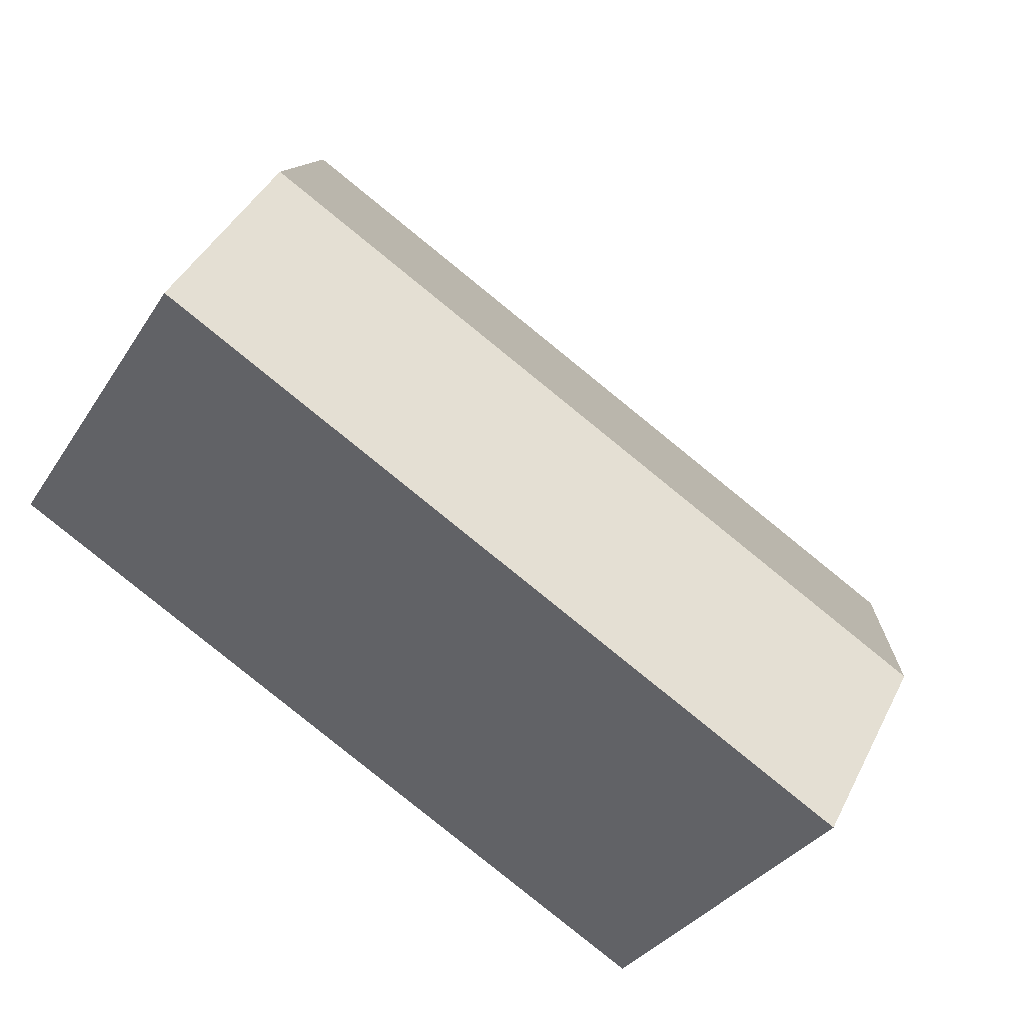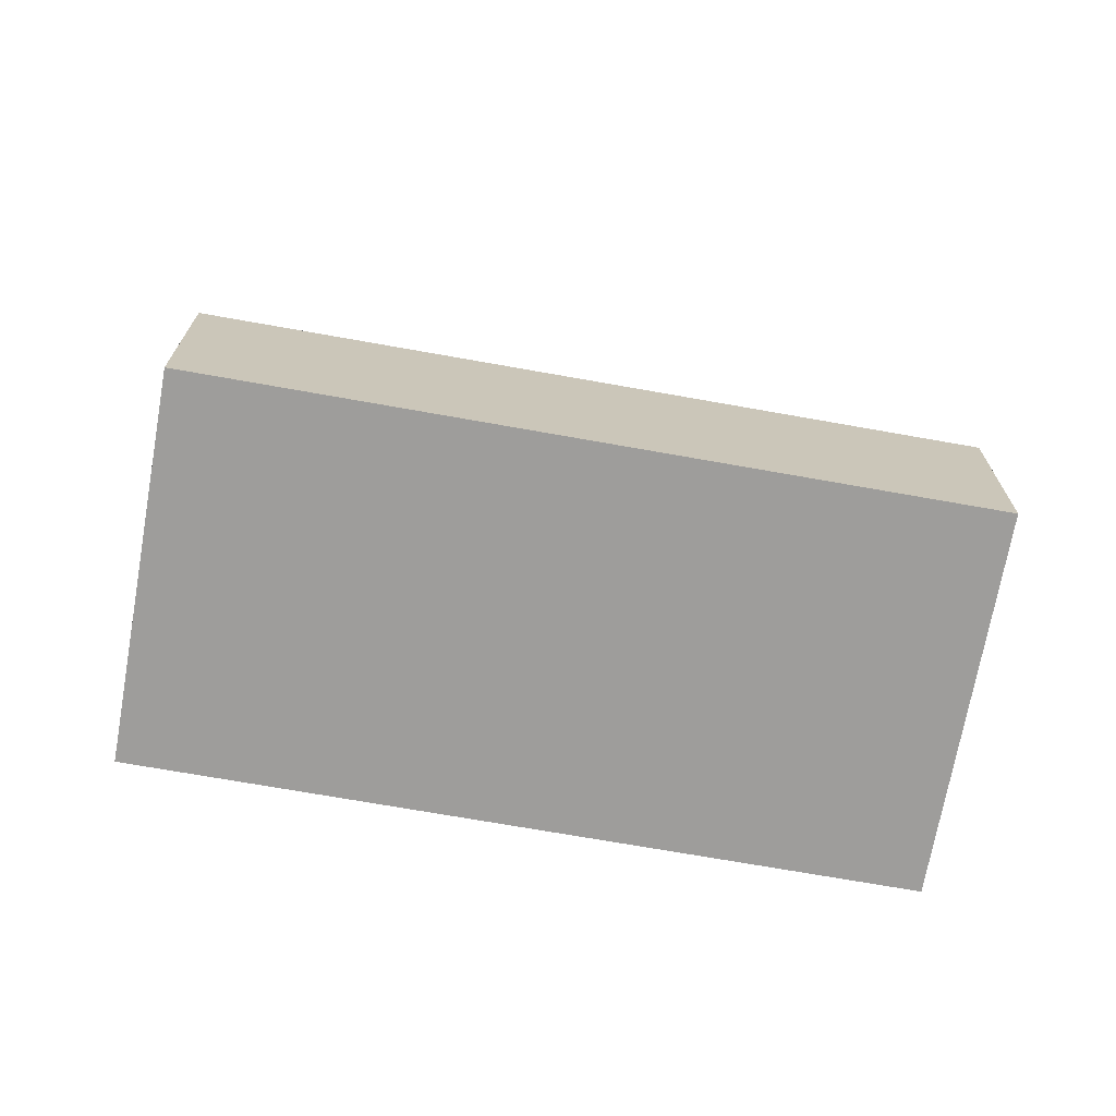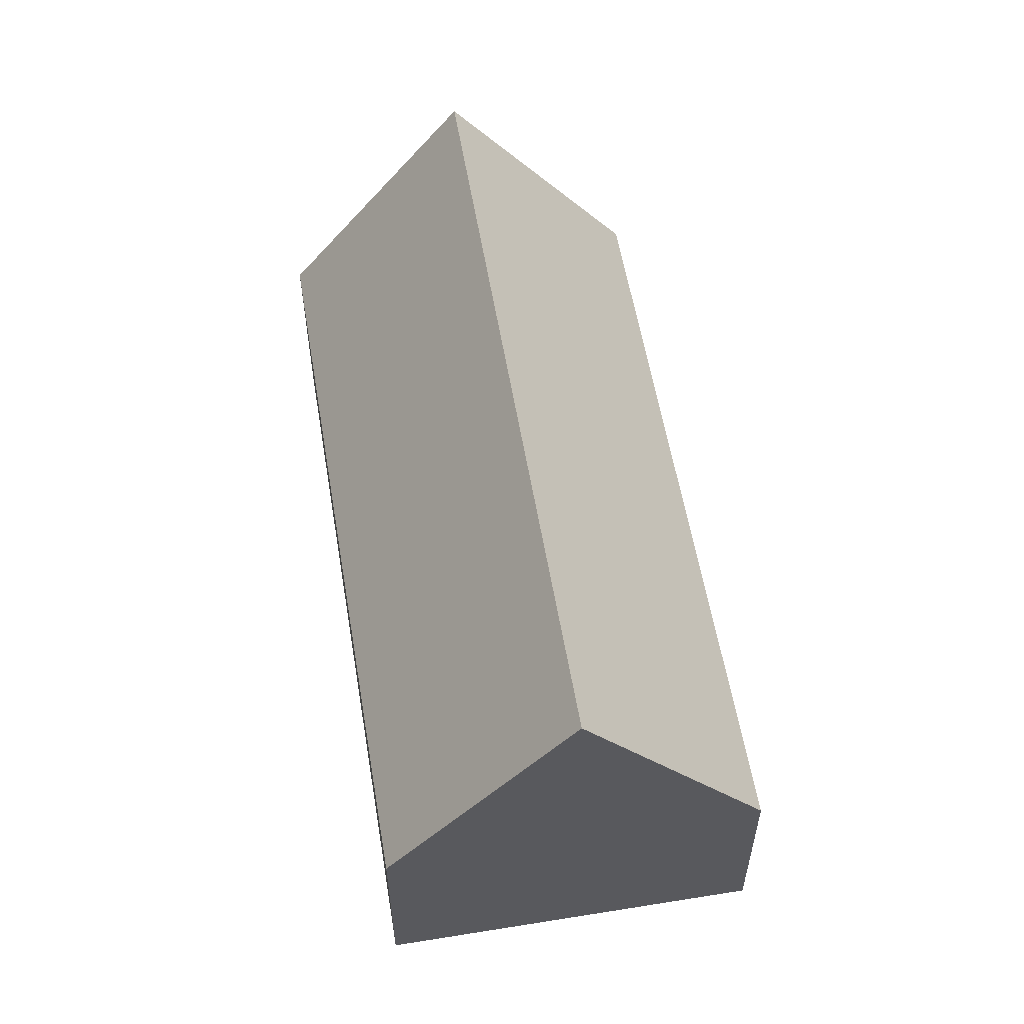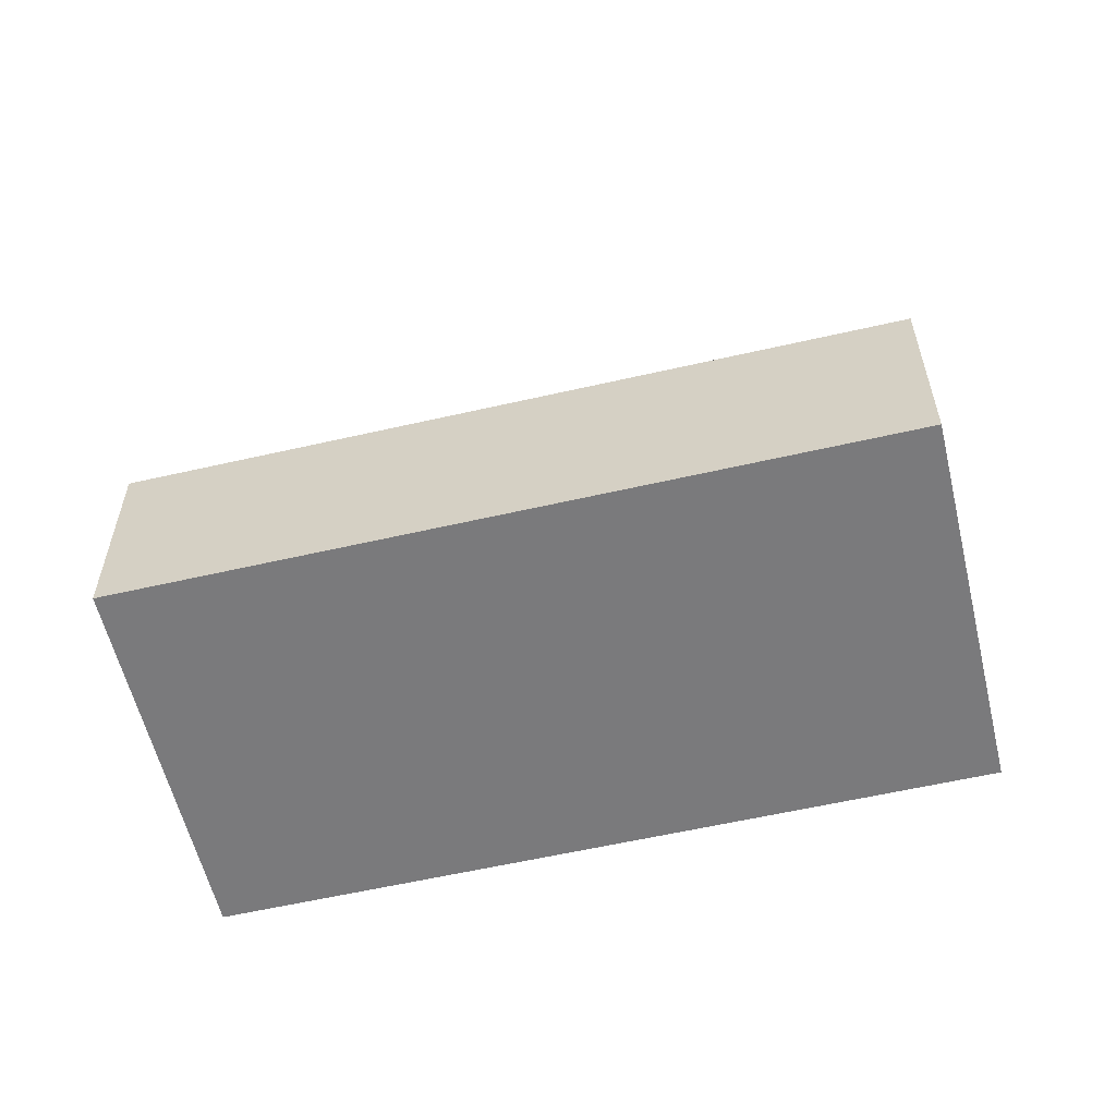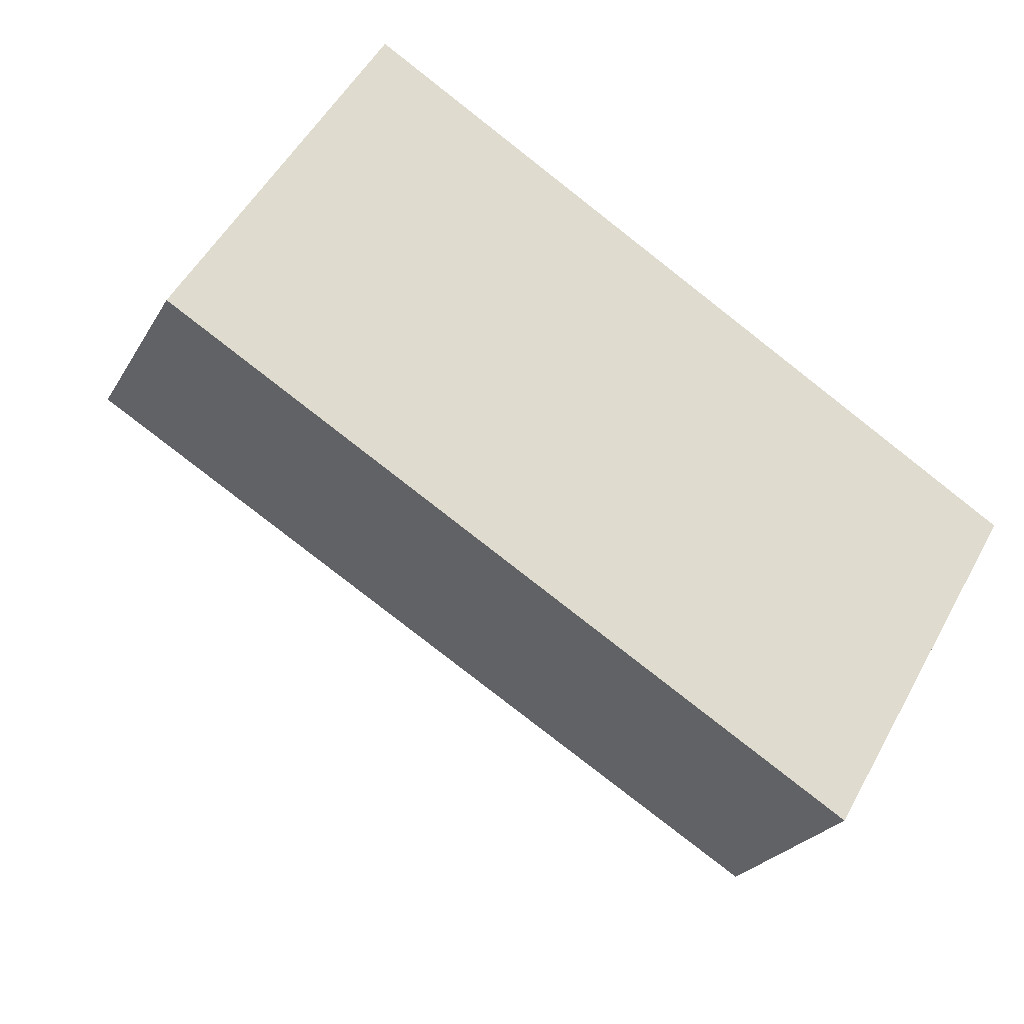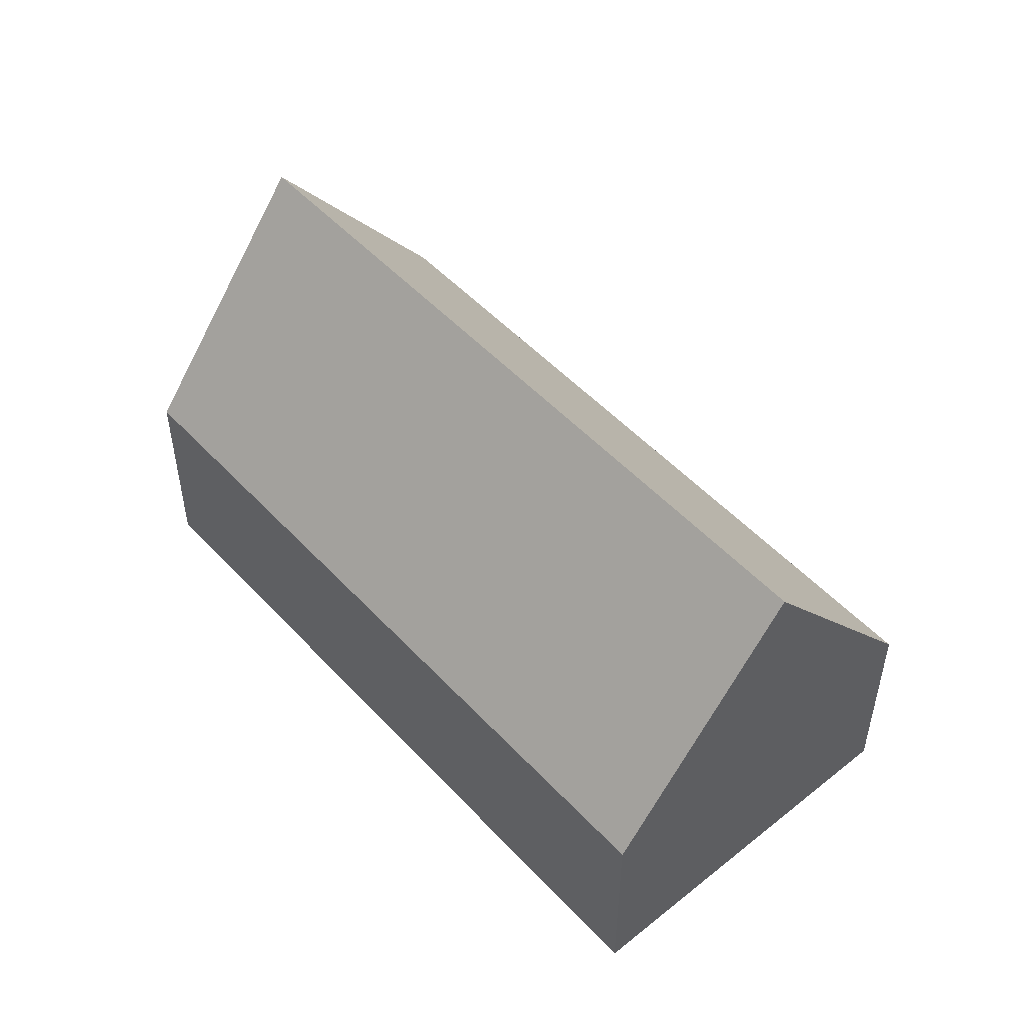
<metadata>
{"format":"obj","ext":"obj","renderer":"f3d","projection":"perspective","resolution":1024,"background":"white","views":[{"elev":42.8,"azim":25.1,"up":"+Z"},{"elev":-70.7,"azim":20.7,"up":"+Y"},{"elev":57.3,"azim":-68.7,"up":"+Y"},{"elev":-58.2,"azim":44.2,"up":"+Y"},{"elev":-24.5,"azim":-23.4,"up":"+Z"},{"elev":51.1,"azim":-100.3,"up":"+Y"}]}
</metadata>
<code>
v  5.616 1.759 -3.349
v  0.835 3.851 1.4
v  6.451 3.851 -1.949
v  0 1.759 1.077e-16
v  7.286 1.759 -0.548
v  1.67 1.759 2.801
v  0 0 0
v  0.835 -8.573e-17 1.4
v  1.67 -1.715e-16 2.801
v  7.286 3.356e-17 -0.548
v  6.451 1.193e-16 -1.949
v  5.616 2.051e-16 -3.349
g defaultobject
f 1 2 3
f 2 1 4
f 2 5 3
f 5 2 6
f 4 6 2
f 6 4 7
f 6 7 8
f 6 8 9
f 9 5 6
f 5 9 10
f 5 1 3
f 1 5 10
f 1 10 11
f 1 11 12
f 12 4 1
f 4 12 7
f 8 10 9
f 10 8 7
f 10 7 12
f 10 12 11

</code>
